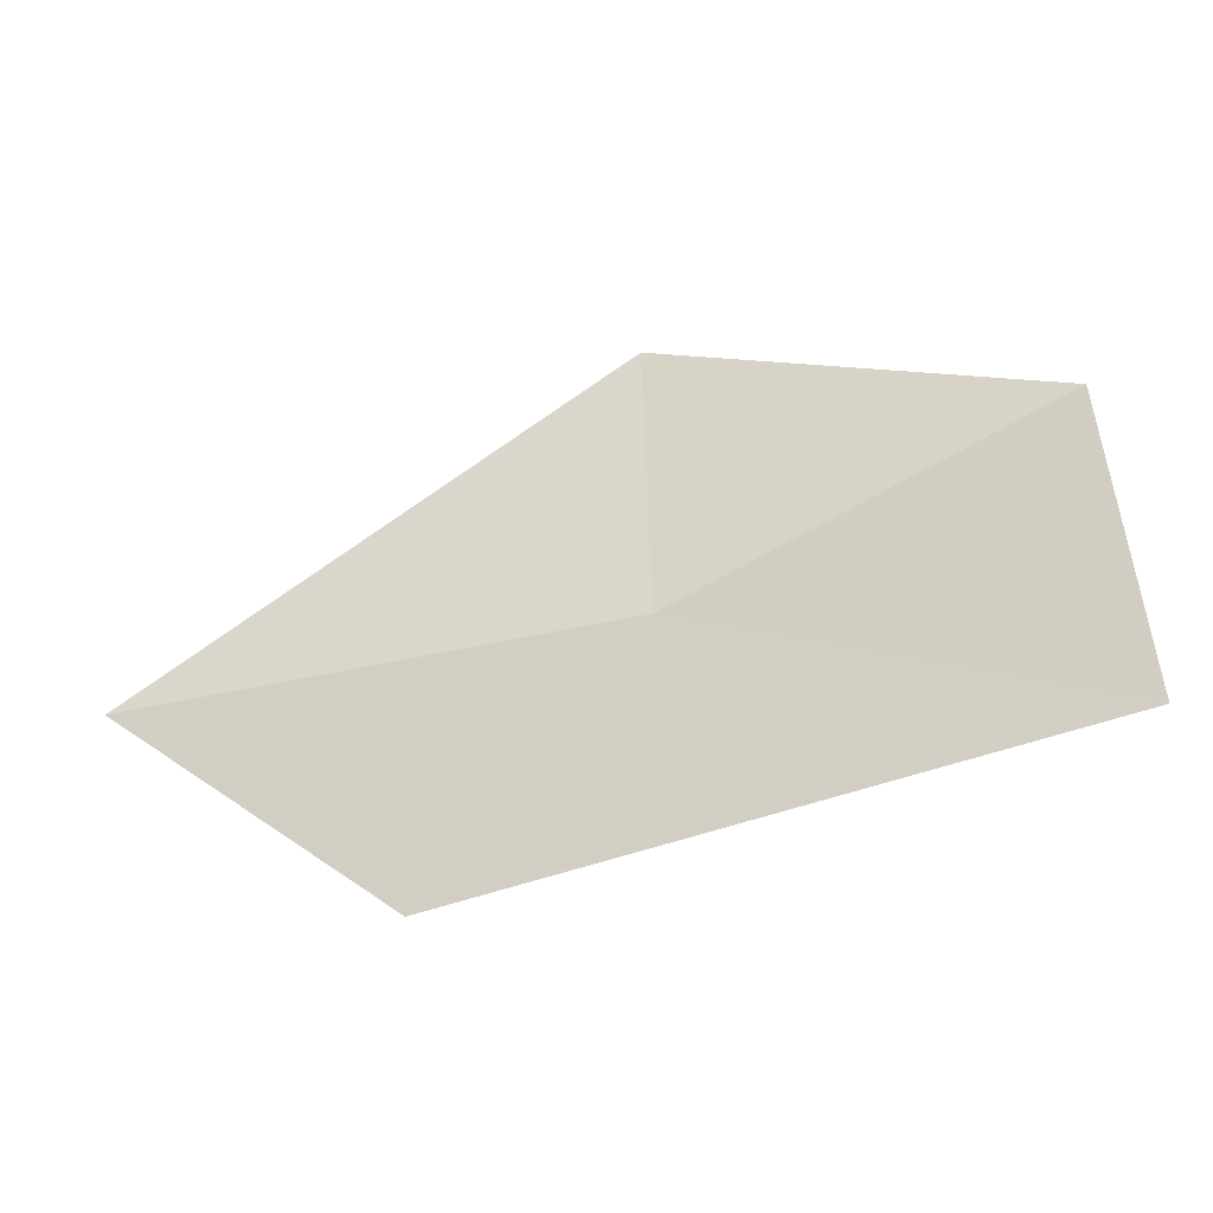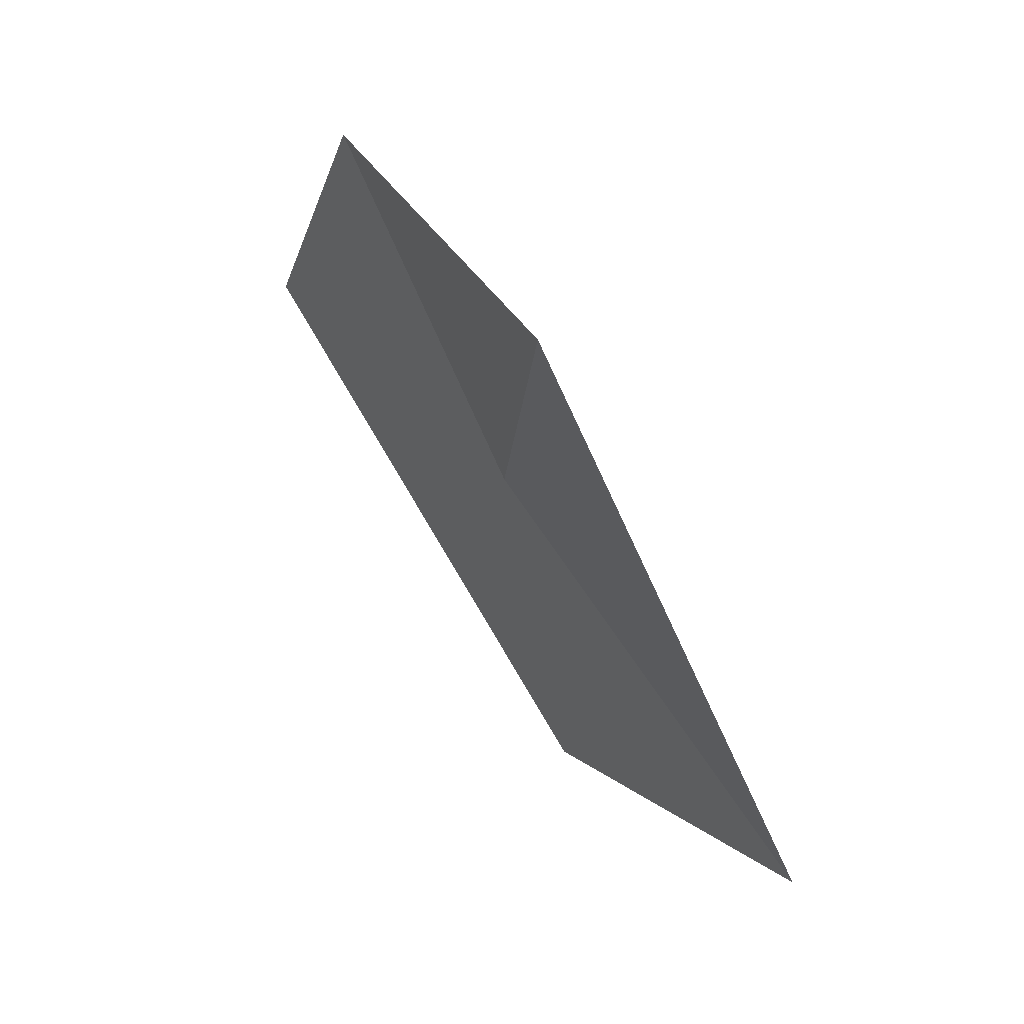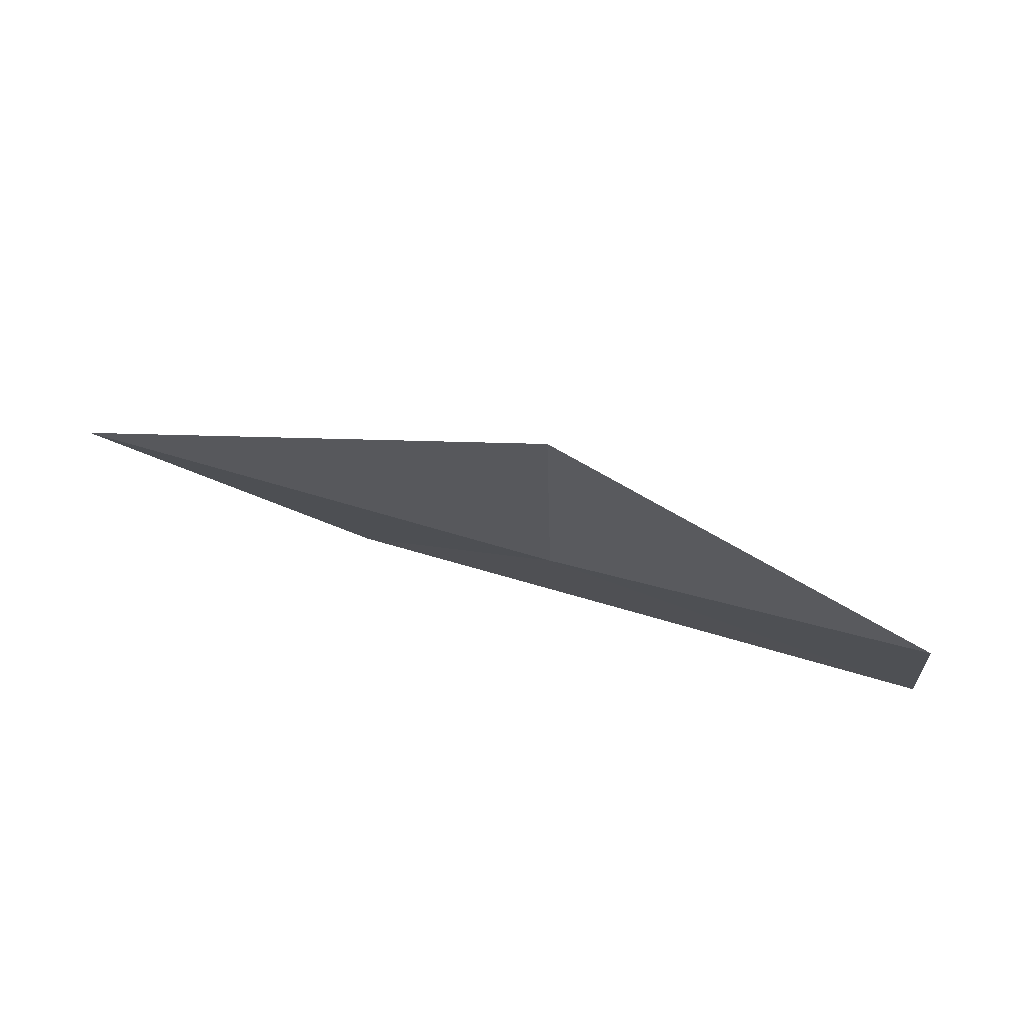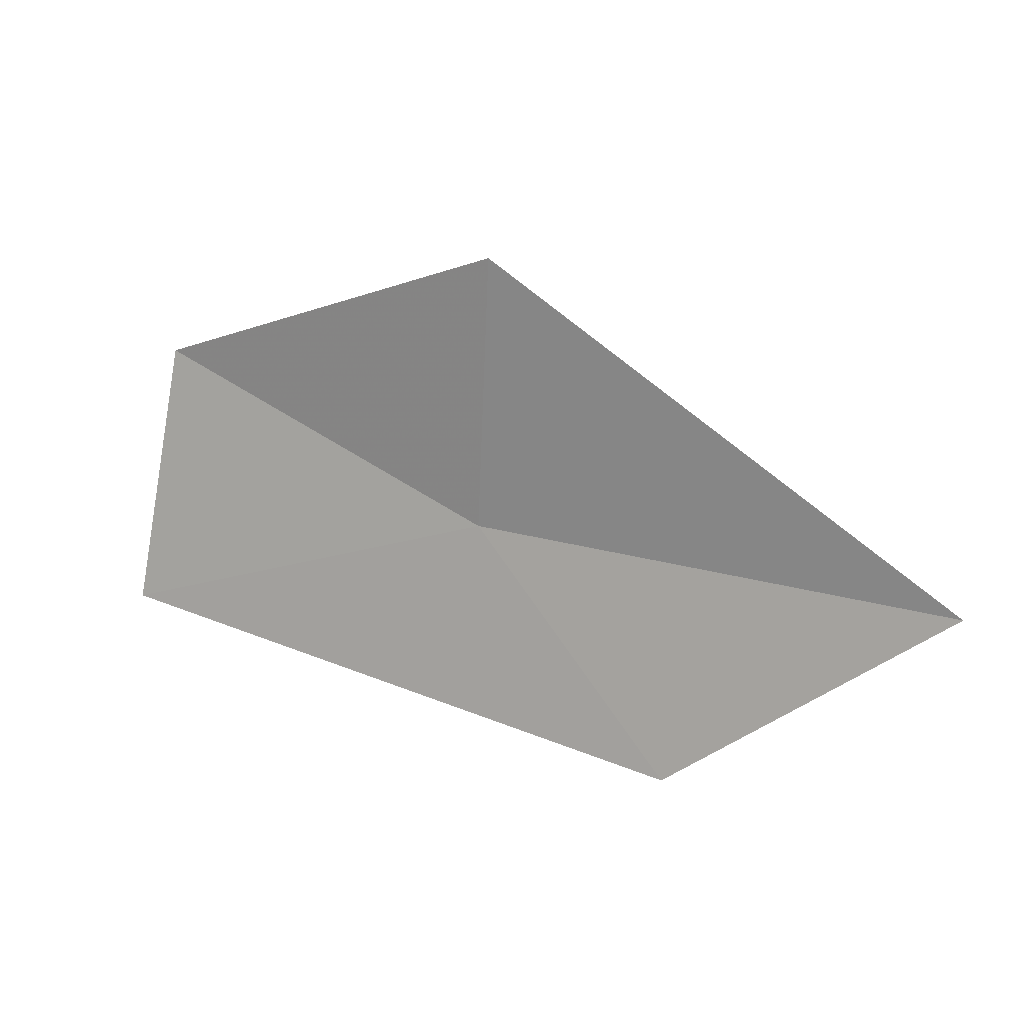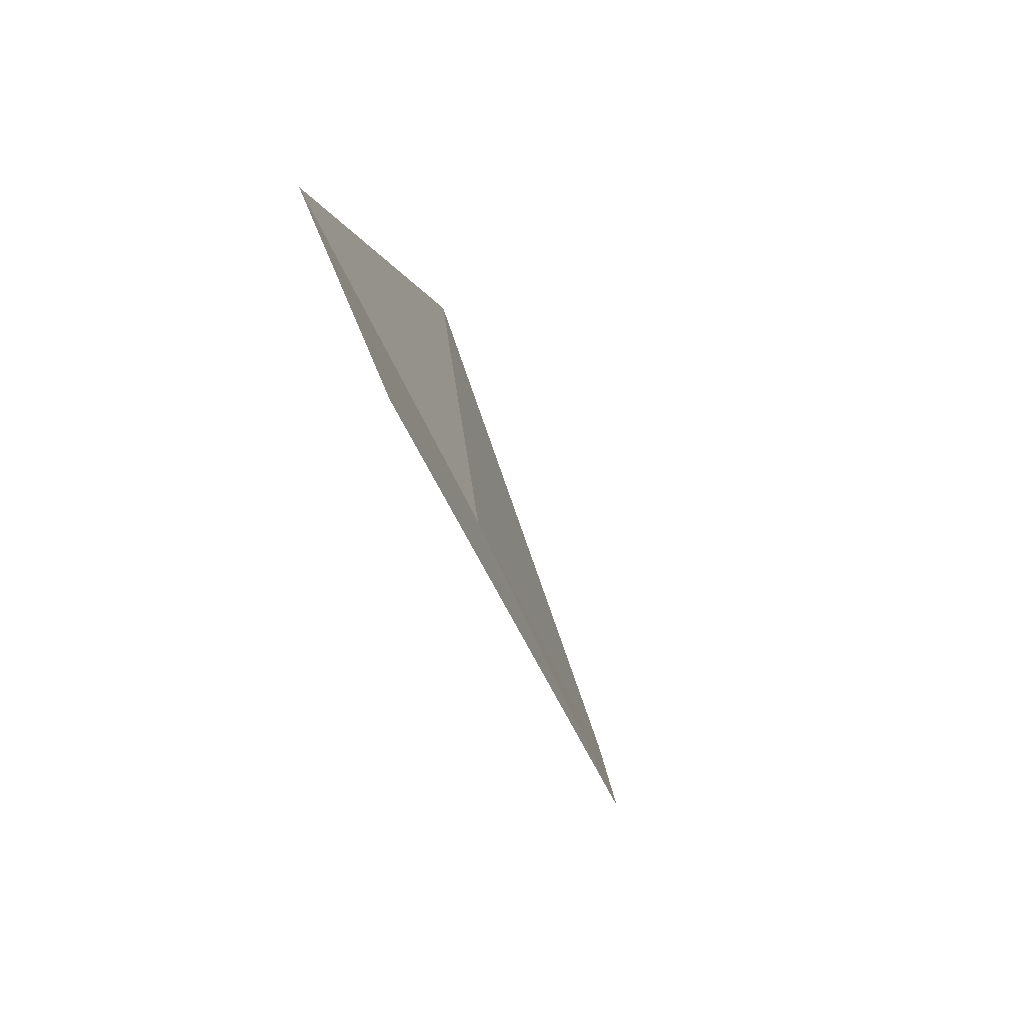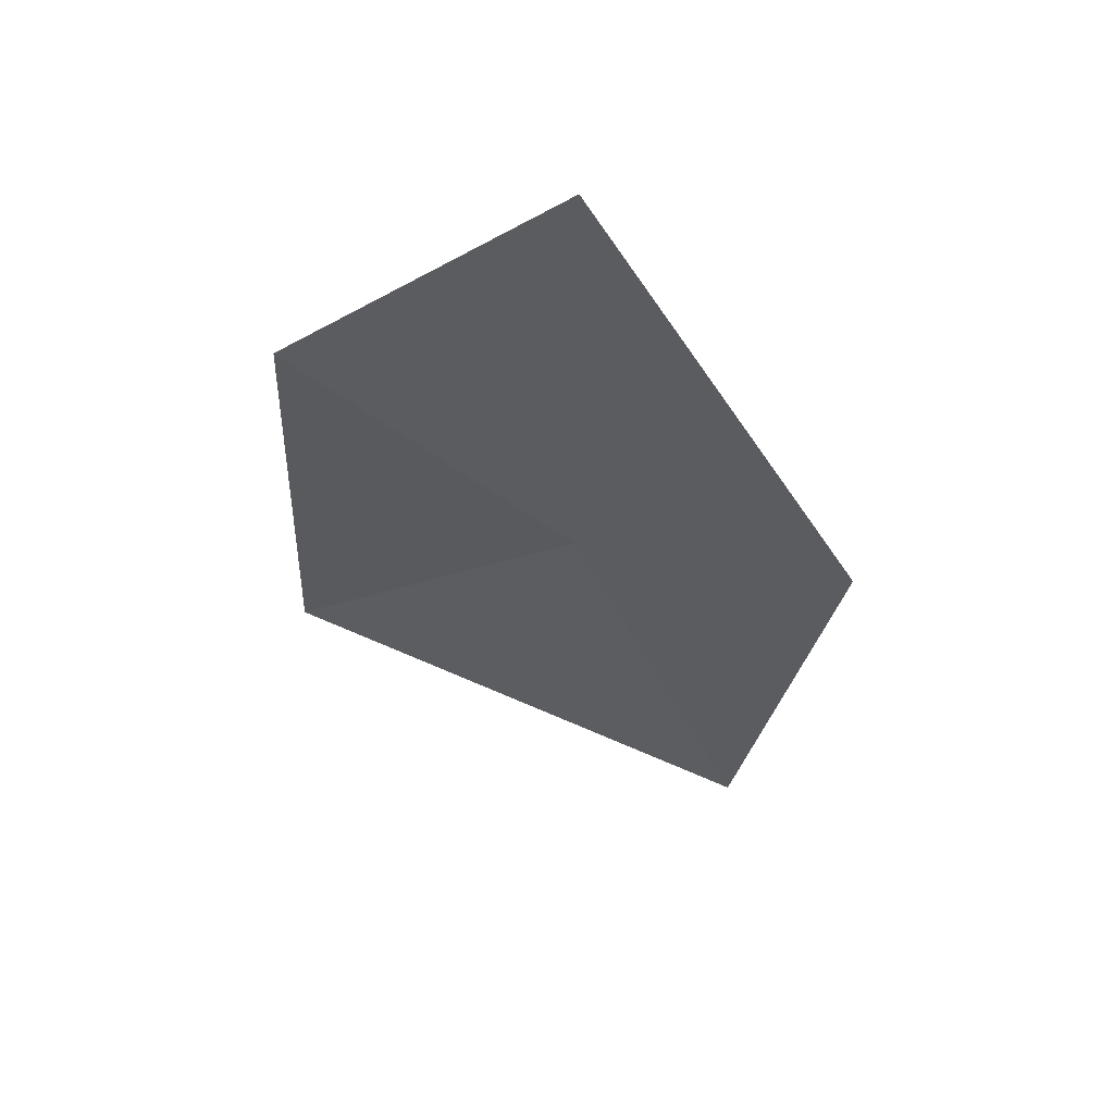
<metadata>
{"format":"obj","ext":"obj","renderer":"f3d","projection":"perspective","resolution":1024,"background":"white","views":[{"elev":-43.2,"azim":33.1,"up":"+Z"},{"elev":69.8,"azim":-107.4,"up":"+Z"},{"elev":59.5,"azim":32.7,"up":"+Z"},{"elev":31.4,"azim":-141.1,"up":"+Z"},{"elev":-35.5,"azim":121.7,"up":"+Z"},{"elev":-18.8,"azim":113.5,"up":"+Y"}]}
</metadata>
<code>
v -9.353 -30.1 39.04
v -8.284 -29.94 39.33
v -9.31 -30.21 39.84
v -10.71 -30.49 39.08
v -10.05 -30.08 38.47
v -8.327 -29.67 38.59
f 1 2 3
f 1 3 4
f 1 5 6
f 1 6 2
f 1 4 5

</code>
